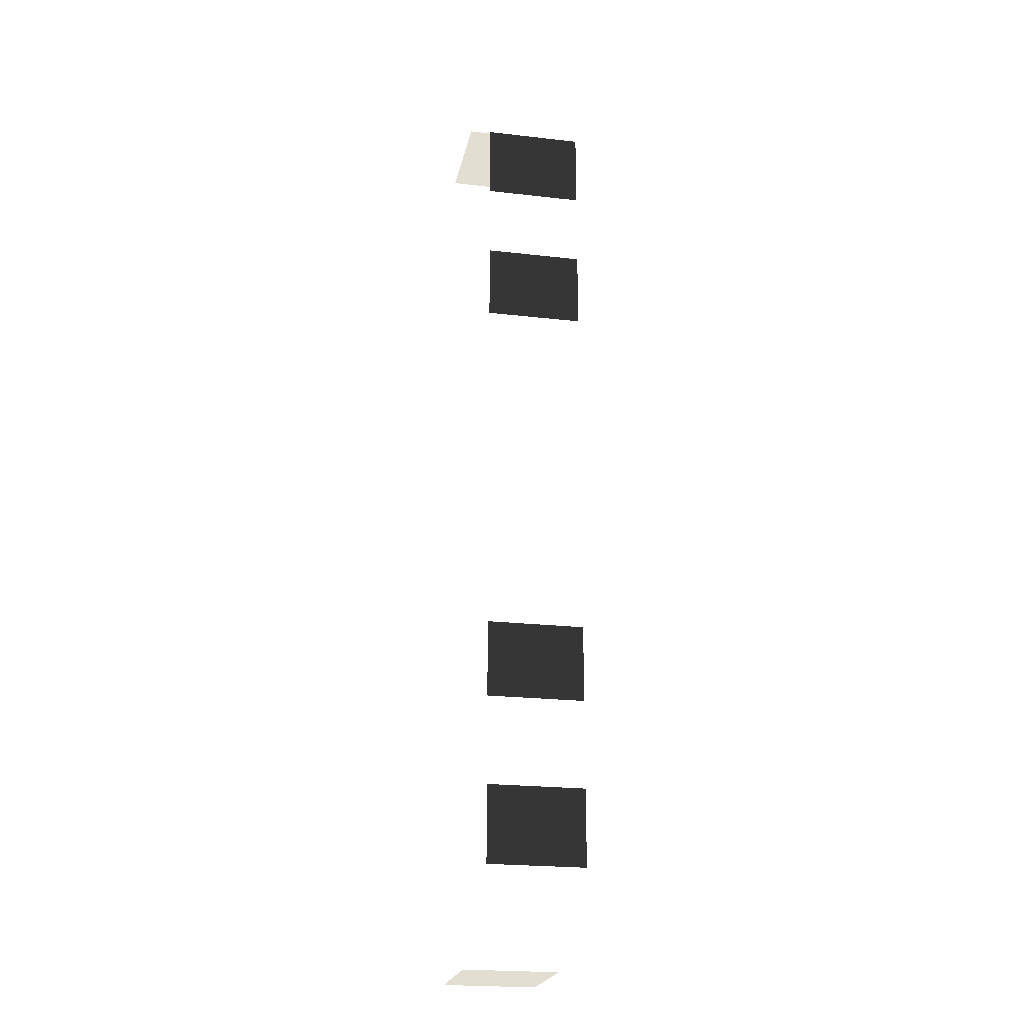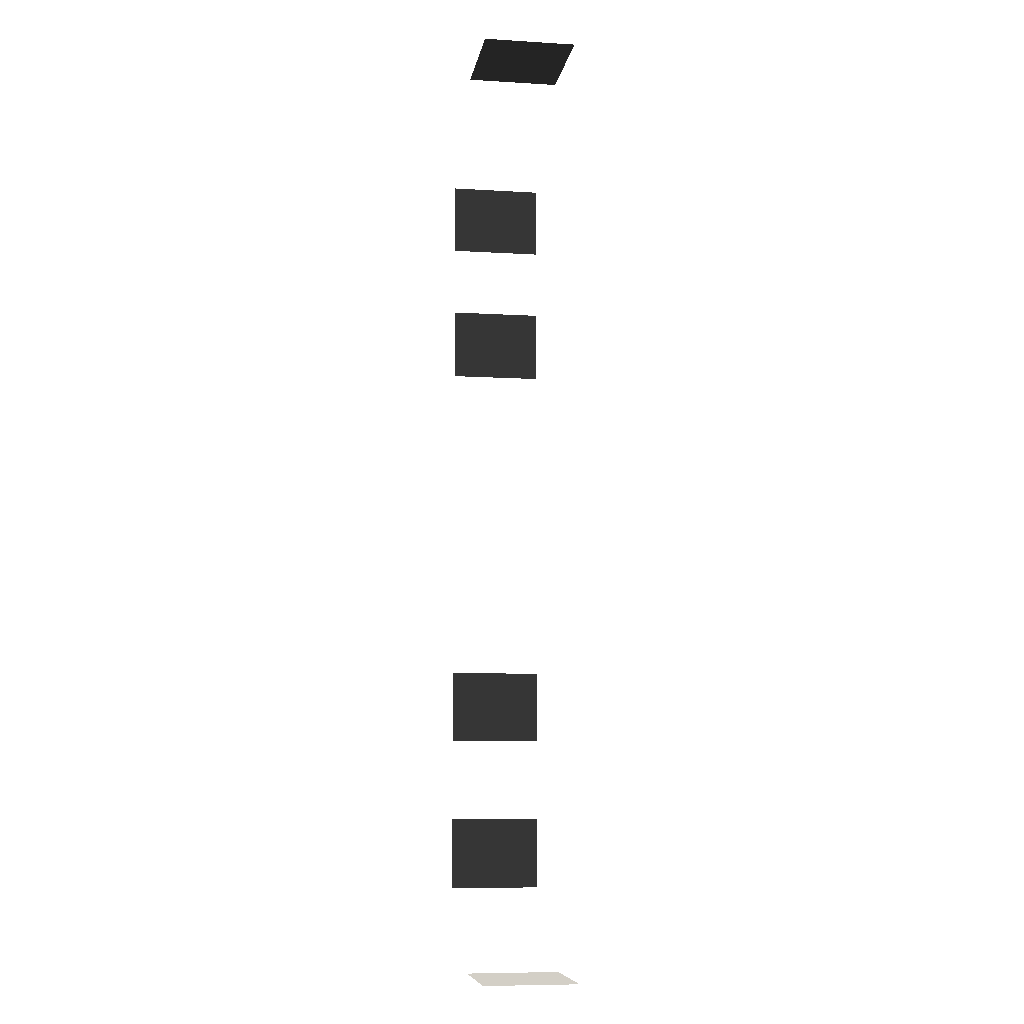
<metadata>
{"format":"obj","ext":"obj","renderer":"f3d","projection":"perspective","resolution":1024,"background":"white","views":[{"elev":-22.3,"azim":78.7,"up":"+Y"},{"elev":-8.4,"azim":-99.2,"up":"+Y"}]}
</metadata>
<code>
v -0.9569 -5.113 -0.001043
v -0.9569 -5.113 -1.482
v -0.9569 -6.279 -1.482
v -0.9569 -6.279 -0.001043
v -0.957 -2.608 -0.001043
v -0.957 -2.608 -1.482
v -0.957 -3.774 -1.482
v -0.957 -3.774 -0.001043
v -0.957 3.839 -0.001043
v -0.957 3.839 -1.482
v -0.957 2.673 -1.482
v -0.957 2.673 -0.001043
v -0.957 6.148 -0.001043
v -0.957 6.148 -1.482
v -0.957 4.981 -1.482
v -0.957 4.981 -0.001043
v -4.046 -7.499 -0.001043
v -4.046 -7.499 -1.482
v -4.629 -7.499 -1.482
v -4.629 -7.499 -0.001043
v -3.463 -7.499 -0.001043
v -3.463 -7.499 -1.482
v -2.88 -7.499 -0.001043
v -2.88 -7.499 -1.482
v -3.463 -7.499 -1.482
v -3.463 -7.499 -0.001043
v -3.463 7.447 -0.001043
v -3.463 7.447 -1.482
v -2.88 7.447 -1.482
v -2.88 7.447 -0.001043
v -4.046 7.447 -0.001043
v -4.046 7.447 -1.482
v -4.629 7.447 -0.001043
v -4.629 7.447 -1.482
v -4.046 7.447 -1.482
v -4.046 7.447 -0.001043
g Building.049_35297_76
f 1 3 2
f 1 4 3
f 5 7 6
f 5 8 7
f 9 11 10
f 9 12 11
f 13 15 14
f 13 16 15
f 17 19 18
f 17 20 19
f 21 17 18
f 21 18 22
f 23 25 24
f 23 26 25
f 27 29 28
f 27 30 29
f 31 27 28
f 31 28 32
f 33 35 34
f 33 36 35

</code>
